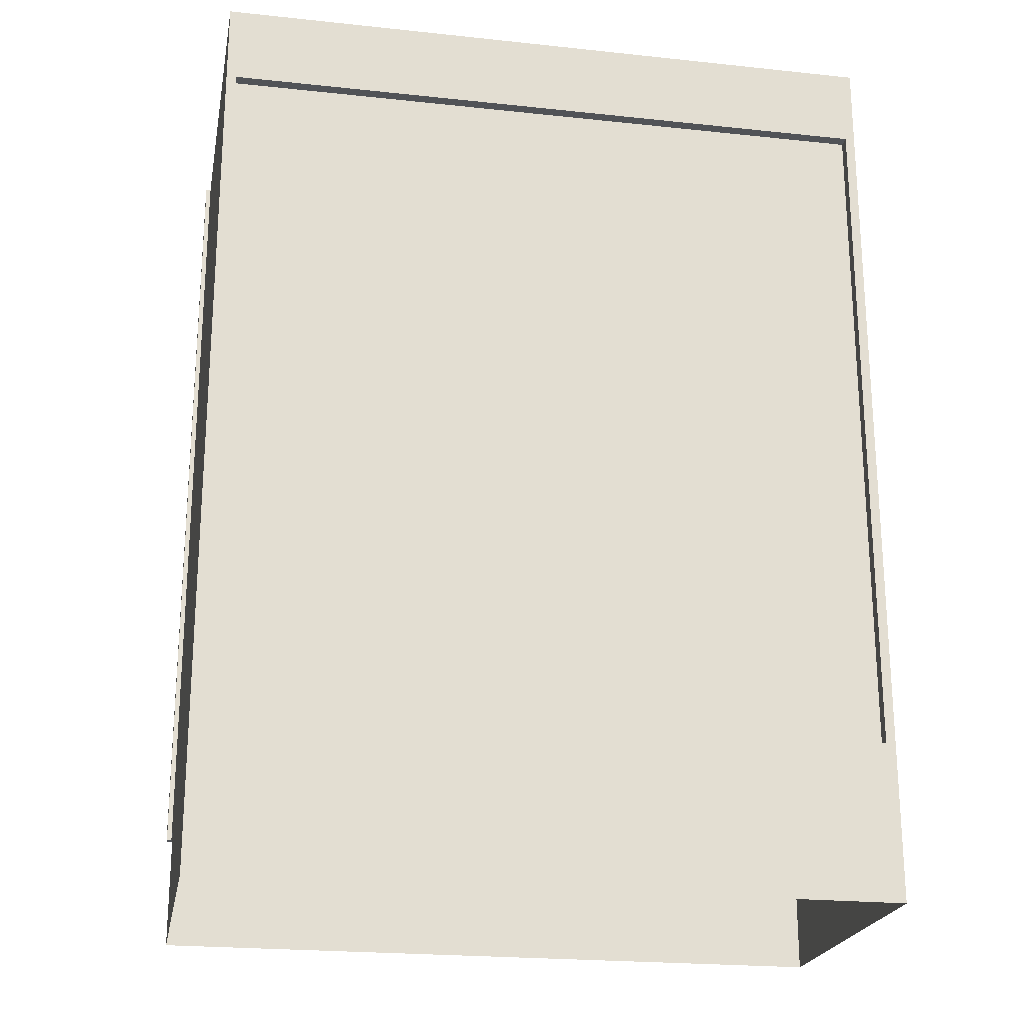
<metadata>
{"format":"obj","ext":"obj","renderer":"f3d","projection":"perspective","resolution":1024,"background":"white","views":[{"elev":-22.2,"azim":169.5,"up":"+Z"}]}
</metadata>
<code>
v 0.3411 -0.1805 -0.3307
v 0.3411 -0.1805 -0.3307
v 0.3411 -0.1805 -0.3307
v 0.01348 -0.1921 -0.3307
v 0.01348 -0.1921 -0.3307
v 0.01348 -0.1921 -0.3307
v 0.01348 -0.1805 -0.3307
v 0.01348 -0.1805 -0.3307
v 0.01348 -0.1805 -0.3307
v 0.3411 -0.1921 -0.3307
v 0.3411 -0.1921 -0.3307
v 0.3411 -0.1921 -0.3307
v 0.01348 -0.1805 0.4332
v 0.01348 -0.1805 0.4332
v 0.01348 -0.1805 0.4332
v 0.3411 -0.1921 0.4332
v 0.3411 -0.1921 0.4332
v 0.3411 -0.1921 0.4332
v 0.01348 -0.1921 0.4332
v 0.01348 -0.1921 0.4332
v 0.01348 -0.1921 0.4332
v 0.3411 -0.1805 0.4332
v 0.3411 -0.1805 0.4332
v 0.3411 -0.1805 0.4332
v 0.03743 -0.2102 0.06336
v 0.03743 -0.2102 0.06336
v 0.03743 -0.1921 0.08691
v 0.03743 -0.1921 0.08691
v 0.03743 -0.1921 0.08691
v 0.03743 -0.1921 0.06336
v 0.03743 -0.1921 0.06336
v 0.03743 -0.1921 0.06336
v 0.03743 -0.2102 0.08691
v 0.03743 -0.2102 0.08691
v 0.0453 -0.1921 0.06336
v 0.0453 -0.1921 0.06336
v 0.0453 -0.1921 0.06336
v 0.03875 -0.2091 0.06336
v 0.03875 -0.2091 0.08691
v 0.0453 -0.1921 0.08691
v 0.0453 -0.1921 0.08691
v 0.0453 -0.1921 0.08691
v 0.04398 -0.2091 0.06336
v 0.04136 -0.2085 0.06336
v 0.04136 -0.2085 0.08691
v 0.04398 -0.2091 0.08691
v 0.0453 -0.2102 0.08691
v 0.0453 -0.2102 0.08691
v 0.0453 -0.2102 0.06336
v 0.0453 -0.2102 0.06336
v 0.04589 -0.2107 0.3559
v 0.04589 -0.2107 0.3559
v 0.04589 -0.2151 0.3559
v 0.04589 -0.2151 0.3559
v 0.04589 -0.2151 0.3559
v 0.04659 -0.2129 0.3559
v 0.04659 -0.2129 0.3559
v 0.04398 -0.2091 0.3559
v 0.04398 -0.2091 0.3559
v 0.04398 -0.2091 0.3559
v 0.04659 -0.2129 0.06336
v 0.04659 -0.2129 0.06336
v 0.04589 -0.2107 0.06336
v 0.04589 -0.2107 0.06336
v 0.04398 -0.2091 0.06336
v 0.04398 -0.2091 0.06336
v 0.04398 -0.2091 0.06336
v 0.04398 -0.2167 0.3559
v 0.04398 -0.2167 0.3559
v 0.04589 -0.2151 0.06336
v 0.04589 -0.2151 0.06336
v 0.04589 -0.2151 0.06336
v 0.04136 -0.2085 0.3559
v 0.04136 -0.2085 0.3559
v 0.04398 -0.2167 0.06336
v 0.04398 -0.2167 0.06336
v 0.04136 -0.2085 0.06336
v 0.04136 -0.2085 0.06336
v 0.04136 -0.2172 0.3559
v 0.04136 -0.2172 0.3559
v 0.04136 -0.2172 0.06336
v 0.04136 -0.2172 0.06336
v 0.03875 -0.2091 0.3559
v 0.03875 -0.2091 0.3559
v 0.03875 -0.2091 0.06336
v 0.03875 -0.2091 0.06336
v 0.03875 -0.2167 0.3559
v 0.03875 -0.2167 0.3559
v 0.03875 -0.2167 0.3559
v 0.03875 -0.2167 0.06336
v 0.03875 -0.2167 0.06336
v 0.03875 -0.2167 0.06336
v 0.03683 -0.2107 0.3559
v 0.03683 -0.2107 0.3559
v 0.03683 -0.2107 0.3559
v 0.03683 -0.2107 0.06336
v 0.03683 -0.2107 0.06336
v 0.03683 -0.2107 0.06336
v 0.03683 -0.2151 0.3559
v 0.03683 -0.2151 0.3559
v 0.03613 -0.2129 0.06336
v 0.03613 -0.2129 0.06336
v 0.03613 -0.2129 0.3559
v 0.03613 -0.2129 0.3559
v 0.03683 -0.2151 0.06336
v 0.03683 -0.2151 0.06336
v 0.0453 -0.1921 0.3559
v 0.0453 -0.1921 0.3559
v 0.0453 -0.1921 0.3559
v 0.04398 -0.2091 0.3559
v 0.0453 -0.2102 0.3559
v 0.0453 -0.2102 0.3559
v 0.03743 -0.1921 0.3559
v 0.03743 -0.1921 0.3559
v 0.03743 -0.1921 0.3559
v 0.0453 -0.1921 0.3323
v 0.0453 -0.1921 0.3323
v 0.0453 -0.1921 0.3323
v 0.04136 -0.2085 0.3559
v 0.0453 -0.2102 0.3323
v 0.0453 -0.2102 0.3323
v 0.03743 -0.1921 0.3323
v 0.03743 -0.1921 0.3323
v 0.03743 -0.1921 0.3323
v 0.03875 -0.2091 0.3559
v 0.04398 -0.2091 0.3323
v 0.03743 -0.2102 0.3323
v 0.03743 -0.2102 0.3323
v 0.03743 -0.2102 0.3559
v 0.03743 -0.2102 0.3559
v 0.04136 -0.2085 0.3323
v 0.03875 -0.2091 0.3323
v 0.006508 -0.1805 -0.3307
v 0.006508 -0.1805 -0.3307
v 0.006508 -0.1805 -0.3307
v 0.006508 -0.1921 0.4332
v 0.006508 -0.1921 0.4332
v 0.006508 -0.1921 0.4332
v 0.006508 -0.1921 -0.3307
v 0.006508 -0.1921 -0.3307
v 0.006508 -0.1921 -0.3307
v 0.006508 -0.1805 0.4332
v 0.006508 -0.1805 0.4332
v 0.006508 -0.1805 0.4332
v -0.3211 -0.1921 -0.3307
v -0.3211 -0.1921 -0.3307
v -0.3211 -0.1921 -0.3307
v -0.3211 -0.1805 0.4332
v -0.3211 -0.1805 0.4332
v -0.3211 -0.1805 0.4332
v -0.3211 -0.1921 0.4332
v -0.3211 -0.1921 0.4332
v -0.3211 -0.1921 0.4332
v -0.3211 -0.1805 -0.3307
v -0.3211 -0.1805 -0.3307
v -0.3211 -0.1805 -0.3307
v -0.01744 -0.1921 0.3559
v -0.01744 -0.1921 0.3559
v -0.01744 -0.1921 0.3559
v -0.01876 -0.2091 0.3559
v -0.01744 -0.2102 0.3559
v -0.01744 -0.2102 0.3559
v -0.02531 -0.1921 0.3559
v -0.02531 -0.1921 0.3559
v -0.02531 -0.1921 0.3559
v -0.01744 -0.1921 0.3323
v -0.01744 -0.1921 0.3323
v -0.01744 -0.1921 0.3323
v -0.02138 -0.2085 0.3559
v -0.01744 -0.2102 0.3323
v -0.01744 -0.2102 0.3323
v -0.02531 -0.1921 0.3323
v -0.02531 -0.1921 0.3323
v -0.02531 -0.1921 0.3323
v -0.02399 -0.2091 0.3559
v -0.01876 -0.2091 0.3323
v -0.02531 -0.2102 0.3323
v -0.02531 -0.2102 0.3323
v -0.02531 -0.2102 0.3559
v -0.02531 -0.2102 0.3559
v -0.02138 -0.2085 0.3323
v -0.02399 -0.2091 0.3323
v -0.01685 -0.2107 0.3559
v -0.01685 -0.2107 0.3559
v -0.01685 -0.2107 0.3559
v -0.01685 -0.2151 0.3559
v -0.01685 -0.2151 0.3559
v -0.01615 -0.2129 0.3559
v -0.01615 -0.2129 0.3559
v -0.01876 -0.2091 0.3559
v -0.01876 -0.2091 0.3559
v -0.01615 -0.2129 0.06336
v -0.01615 -0.2129 0.06336
v -0.01685 -0.2107 0.06336
v -0.01685 -0.2107 0.06336
v -0.01685 -0.2107 0.06336
v -0.01876 -0.2091 0.06336
v -0.01876 -0.2091 0.06336
v -0.01876 -0.2167 0.3559
v -0.01876 -0.2167 0.3559
v -0.01876 -0.2167 0.3559
v -0.01685 -0.2151 0.06336
v -0.01685 -0.2151 0.06336
v -0.02138 -0.2085 0.3559
v -0.02138 -0.2085 0.3559
v -0.01876 -0.2167 0.06336
v -0.01876 -0.2167 0.06336
v -0.01876 -0.2167 0.06336
v -0.02138 -0.2085 0.06336
v -0.02138 -0.2085 0.06336
v -0.02138 -0.2172 0.3559
v -0.02138 -0.2172 0.3559
v -0.02138 -0.2172 0.06336
v -0.02138 -0.2172 0.06336
v -0.02399 -0.2091 0.3559
v -0.02399 -0.2091 0.3559
v -0.02399 -0.2091 0.3559
v -0.02399 -0.2091 0.06336
v -0.02399 -0.2091 0.06336
v -0.02399 -0.2091 0.06336
v -0.02399 -0.2167 0.3559
v -0.02399 -0.2167 0.3559
v -0.02399 -0.2167 0.06336
v -0.02399 -0.2167 0.06336
v -0.0259 -0.2107 0.3559
v -0.0259 -0.2107 0.3559
v -0.0259 -0.2107 0.06336
v -0.0259 -0.2107 0.06336
v -0.0259 -0.2151 0.3559
v -0.0259 -0.2151 0.3559
v -0.0259 -0.2151 0.3559
v -0.0266 -0.2129 0.06336
v -0.0266 -0.2129 0.06336
v -0.0266 -0.2129 0.3559
v -0.0266 -0.2129 0.3559
v -0.0259 -0.2151 0.06336
v -0.0259 -0.2151 0.06336
v -0.0259 -0.2151 0.06336
v -0.02531 -0.2102 0.06336
v -0.02531 -0.2102 0.06336
v -0.02531 -0.1921 0.08691
v -0.02531 -0.1921 0.08691
v -0.02531 -0.1921 0.08691
v -0.02531 -0.1921 0.06336
v -0.02531 -0.1921 0.06336
v -0.02531 -0.1921 0.06336
v -0.02531 -0.2102 0.08691
v -0.02531 -0.2102 0.08691
v -0.01744 -0.1921 0.06336
v -0.01744 -0.1921 0.06336
v -0.01744 -0.1921 0.06336
v -0.02399 -0.2091 0.06336
v -0.02399 -0.2091 0.08691
v -0.01744 -0.1921 0.08691
v -0.01744 -0.1921 0.08691
v -0.01744 -0.1921 0.08691
v -0.01876 -0.2091 0.06336
v -0.02138 -0.2085 0.06336
v -0.02138 -0.2085 0.08691
v -0.01876 -0.2091 0.08691
v -0.01744 -0.2102 0.08691
v -0.01744 -0.2102 0.08691
v -0.01744 -0.2102 0.06336
v -0.01744 -0.2102 0.06336
v -0.1434 0.1797 -0.3001
v -0.3107 0.1797 -0.3001
v -0.1434 0.1797 -0.2293
v -0.3107 0.1797 -0.2293
v -0.3107 0.1797 -0.3001
v 0.3307 0.1914 -0.3001
v 0.3307 0.1914 -0.3001
v -0.3107 0.1914 -0.3001
v -0.3107 0.1914 -0.3001
v 0.3307 0.1797 -0.3001
v 0.3307 0.1914 -0.4516
v -0.3107 0.1914 -0.4516
v 0.3446 -0.1688 -0.3355
v 0.3446 -0.1688 -0.3355
v 0.3446 -0.1688 -0.3355
v 0.3167 -0.1805 -0.3355
v 0.3167 -0.1805 -0.3355
v 0.3167 -0.1805 -0.3355
v 0.3167 -0.1688 -0.3355
v 0.3167 -0.1688 -0.3355
v 0.3167 -0.1688 -0.3355
v 0.3446 -0.1805 -0.3355
v 0.3446 -0.1805 -0.3355
v 0.3446 -0.1805 -0.3355
v 0.3167 -0.1688 0.4381
v 0.3167 -0.1688 0.4381
v 0.3167 -0.1688 0.4381
v 0.3446 -0.1805 0.4381
v 0.3446 -0.1805 0.4381
v 0.3446 -0.1805 0.4381
v 0.3167 -0.1805 0.4381
v 0.3167 -0.1805 0.4381
v 0.3167 -0.1805 0.4381
v 0.3446 -0.1688 0.4381
v 0.3446 -0.1688 0.4381
v 0.3446 -0.1688 0.4381
v 0.3307 -0.1688 0.4187
v 0.3307 0.1797 0.4187
v 0.2749 -0.1688 0.4187
v 0.2749 -0.1688 0.4187
v 0.2749 0.1797 0.4187
v 0.2749 0.1797 0.4187
v 0.2749 0.1797 0.4058
v 0.2749 0.1797 0.4058
v 0.2749 -0.1688 0.4058
v 0.2749 -0.1688 0.4058
v 0.3307 0.1797 0.4058
v 0.3307 -0.1688 0.4058
v -0.2549 -0.1688 0.4187
v -0.2549 -0.1688 0.4187
v -0.3107 0.1797 0.4187
v -0.3107 -0.1688 0.4187
v -0.2549 0.1797 0.4187
v -0.2549 0.1797 0.4187
v -0.2549 0.1797 0.4058
v -0.2549 0.1797 0.4058
v -0.2549 -0.1688 0.4058
v -0.2549 -0.1688 0.4058
v -0.3107 0.1797 0.4058
v -0.3107 -0.1688 0.4058
v 0.34 -0.1688 0.4381
v 0.34 -0.1688 0.4381
v 0.34 -0.132 0.4381
v 0.34 -0.132 0.4381
v 0.3307 -0.1688 0.4381
v 0.3307 -0.1688 0.4381
v 0.34 -0.1688 -0.3355
v 0.34 -0.1688 -0.3355
v 0.3307 -0.132 0.4381
v 0.3307 -0.132 0.4381
v 0.34 -0.132 -0.3355
v 0.34 -0.132 -0.3355
v 0.3307 -0.132 -0.3355
v 0.3307 -0.132 -0.3355
v 0.3307 -0.1688 -0.3355
v 0.3307 -0.1688 -0.3355
v 0.3307 -0.132 -0.3162
v -0.3107 -0.132 -0.4516
v 0.3307 -0.132 -0.4516
v -0.3107 -0.132 -0.3162
v -0.32 0.1914 -0.3355
v -0.32 0.1914 -0.3355
v -0.3107 0.1914 -0.4516
v -0.32 0.1914 -0.4516
v -0.32 0.1914 -0.4516
v -0.3107 0.1914 -0.3355
v -0.32 -0.132 -0.4516
v -0.32 -0.132 -0.4516
v -0.32 -0.132 -0.3355
v -0.32 -0.132 -0.3355
v -0.3107 -0.132 -0.3355
v -0.3107 -0.132 -0.4516
v 0.34 0.1914 -0.3355
v 0.34 0.1914 -0.3355
v 0.3307 0.1914 -0.3355
v 0.3307 0.1914 -0.3355
v 0.34 0.1914 0.4381
v 0.34 0.1914 0.4381
v 0.34 0.1914 0.4381
v 0.3307 0.1914 0.4381
v 0.3307 0.1914 0.4381
v 0.3307 0.1914 0.4381
v 0.34 -0.132 -0.3355
v 0.3307 -0.132 0.4381
v 0.3307 -0.132 0.4381
v 0.34 -0.132 0.4381
v 0.34 -0.132 0.4381
v 0.3307 -0.132 -0.3355
v 0.3307 -0.1688 0.1931
v 0.3307 -0.1688 0.1931
v -0.3107 0.1739 0.1931
v -0.3107 -0.1688 0.1931
v -0.3107 -0.1688 0.1931
v 0.3307 0.1739 0.1931
v -0.3107 -0.1688 0.1738
v -0.3107 -0.1688 0.1738
v 0.3307 -0.1688 0.1738
v 0.3307 -0.1688 0.1738
v 0.3307 0.1739 0.1738
v -0.3107 0.1739 0.1738
v -0.2967 -0.1688 -0.3355
v -0.2967 -0.1688 -0.3355
v -0.2967 -0.1688 -0.3355
v -0.3246 -0.1805 -0.3355
v -0.3246 -0.1805 -0.3355
v -0.3246 -0.1805 -0.3355
v -0.3246 -0.1688 -0.3355
v -0.3246 -0.1688 -0.3355
v -0.3246 -0.1688 -0.3355
v -0.2967 -0.1805 -0.3355
v -0.2967 -0.1805 -0.3355
v -0.2967 -0.1805 -0.3355
v -0.3246 -0.1688 0.4381
v -0.3246 -0.1688 0.4381
v -0.3246 -0.1688 0.4381
v -0.2967 -0.1805 0.4381
v -0.2967 -0.1805 0.4381
v -0.2967 -0.1805 0.4381
v -0.3246 -0.1805 0.4381
v -0.3246 -0.1805 0.4381
v -0.3246 -0.1805 0.4381
v -0.2967 -0.1688 0.4381
v -0.2967 -0.1688 0.4381
v -0.2967 -0.1688 0.4381
v -0.3107 0.1914 0.4381
v -0.3107 0.1914 0.4381
v 0.3307 0.1914 0.3607
v 0.3307 0.1914 0.3607
v -0.3107 0.1914 0.3607
v -0.3107 0.1914 0.3607
v 0.3307 0.1914 0.4381
v 0.3307 0.1914 0.4381
v -0.3107 0.1797 0.3607
v 0.3307 0.1797 0.4381
v 0.3307 0.1797 0.4381
v 0.3307 0.1797 0.3607
v -0.3107 0.1797 0.4381
v -0.3107 0.1797 0.4381
v -0.3107 0.1797 0.4058
v 0.3307 0.1797 0.4058
v 0.3167 -0.1805 0.4381
v 0.3167 -0.1805 0.4381
v -0.2967 -0.1805 0.3994
v -0.2967 -0.1805 0.3994
v 0.3167 -0.1805 0.3994
v 0.3167 -0.1805 0.3994
v -0.2967 -0.1805 0.4381
v -0.2967 -0.1805 0.4381
v 0.3167 -0.1688 0.3994
v 0.3167 -0.1688 0.3994
v -0.2967 -0.1688 0.4381
v -0.2967 -0.1688 0.4381
v -0.2967 -0.1688 0.3994
v -0.2967 -0.1688 0.3994
v 0.3167 -0.1688 0.4381
v 0.3167 -0.1688 0.4381
v 0.3307 -0.1688 -0.3033
v -0.3107 0.1739 -0.3033
v -0.3107 -0.1688 -0.3033
v 0.3307 0.1739 -0.3033
v -0.3107 -0.1688 0.4381
v -0.3107 -0.1688 0.4381
v -0.32 -0.132 0.4381
v -0.32 -0.132 0.4381
v -0.32 -0.1688 0.4381
v -0.32 -0.1688 0.4381
v -0.3107 -0.132 0.4381
v -0.3107 -0.132 0.4381
v -0.32 -0.1688 -0.3355
v -0.32 -0.1688 -0.3355
v -0.3107 -0.132 -0.3355
v -0.3107 -0.132 -0.3355
v -0.32 -0.132 -0.3355
v -0.32 -0.132 -0.3355
v -0.3107 -0.1688 -0.3355
v -0.3107 -0.1688 -0.3355
v -0.3107 0.1797 0.4058
v -0.3107 0.1797 0.4058
v 0.3307 0.1797 -0.3162
v -0.3107 0.1797 -0.3162
v 0.3307 0.1797 0.4058
v 0.3307 0.1797 0.4058
v 0.3307 0.1739 0.4058
v 0.3307 0.1739 0.4058
v -0.3107 0.1739 0.4058
v -0.3107 0.1739 0.4058
v -0.3107 0.1739 -0.3162
v 0.3307 0.1739 -0.3162
v 0.3167 -0.1805 -0.2968
v 0.3167 -0.1805 -0.2968
v -0.2967 -0.1805 -0.3355
v -0.2967 -0.1805 -0.3355
v 0.3167 -0.1805 -0.3355
v 0.3167 -0.1805 -0.3355
v -0.2967 -0.1805 -0.2968
v -0.2967 -0.1805 -0.2968
v 0.3167 -0.1688 -0.3355
v 0.3167 -0.1688 -0.3355
v -0.2967 -0.1688 -0.2968
v -0.2967 -0.1688 -0.2968
v -0.2967 -0.1688 -0.3355
v -0.2967 -0.1688 -0.3355
v 0.3167 -0.1688 -0.2968
v 0.3167 -0.1688 -0.2968
v 0.03788 -0.1688 -0.2968
v 0.03788 -0.1688 -0.2968
v 0.03788 -0.1805 0.3994
v 0.03788 -0.1805 0.3994
v 0.03788 -0.1805 -0.2968
v 0.03788 -0.1805 -0.2968
v 0.03788 -0.1688 0.3994
v 0.03788 -0.1688 0.3994
v -0.01789 -0.1805 -0.2968
v -0.01789 -0.1805 -0.2968
v -0.01789 -0.1688 0.3994
v -0.01789 -0.1688 0.3994
v -0.01789 -0.1805 0.3994
v -0.01789 -0.1805 0.3994
v -0.01789 -0.1688 -0.2968
v -0.01789 -0.1688 -0.2968
v 0.34 0.1914 -0.4516
v 0.34 0.1914 -0.4516
v 0.3307 0.1914 -0.4516
v 0.34 0.1914 -0.3355
v 0.34 0.1914 -0.3355
v 0.3307 0.1914 -0.3355
v 0.34 -0.132 -0.4516
v 0.34 -0.132 -0.4516
v 0.34 -0.132 -0.3355
v 0.34 -0.132 -0.3355
v 0.3307 -0.132 -0.3355
v 0.3307 -0.132 -0.4516
v -0.32 0.1914 0.4381
v -0.32 0.1914 0.4381
v -0.32 0.1914 0.4381
v -0.3107 0.1914 -0.3355
v -0.3107 0.1914 -0.3355
v -0.32 0.1914 -0.3355
v -0.32 0.1914 -0.3355
v -0.3107 0.1914 0.4381
v -0.3107 0.1914 0.4381
v -0.3107 0.1914 0.4381
v -0.32 -0.132 -0.3355
v -0.3107 -0.132 0.4381
v -0.3107 -0.132 0.4381
v -0.32 -0.132 0.4381
v -0.32 -0.132 0.4381
v -0.3107 -0.132 -0.3355
v 0.3307 -0.1688 -0.06476
v 0.3307 -0.1688 -0.06476
v -0.3107 0.1739 -0.06476
v -0.3107 -0.1688 -0.06476
v -0.3107 -0.1688 -0.06476
v 0.3307 0.1739 -0.06476
v -0.3107 -0.1688 -0.0841
v -0.3107 -0.1688 -0.0841
v 0.3307 -0.1688 -0.0841
v 0.3307 -0.1688 -0.0841
v 0.3307 0.1739 -0.0841
v -0.3107 0.1739 -0.0841
f 1 4 8
f 4 1 10
f 6 14 9
f 13 3 7
f 2 16 11
f 17 5 12
f 14 6 19
f 3 13 22
f 16 2 23
f 5 17 20
f 18 15 21
f 15 18 24
f 25 27 30
f 27 25 33
f 28 37 31
f 32 38 26
f 39 29 34
f 37 28 40
f 35 43 32
f 32 44 38
f 45 29 39
f 46 42 29
f 47 36 41
f 43 35 50
f 32 43 44
f 46 29 45
f 42 46 48
f 36 47 49
f 51 55 56
f 55 51 60
f 55 60 69
f 69 60 74
f 70 64 62
f 64 76 65
f 69 74 80
f 64 70 76
f 65 76 78
f 80 74 84
f 78 76 81
f 80 84 89
f 78 81 85
f 89 84 93
f 85 81 90
f 89 93 99
f 85 90 96
f 99 93 104
f 96 90 106
f 96 106 102
f 57 53 61
f 52 57 63
f 59 52 67
f 72 61 53
f 61 63 57
f 63 67 52
f 58 66 73
f 68 75 54
f 71 54 75
f 77 73 66
f 75 68 82
f 73 77 83
f 79 82 68
f 86 83 77
f 82 79 91
f 83 86 95
f 88 91 79
f 97 95 86
f 87 100 92
f 98 101 94
f 105 92 100
f 103 94 101
f 100 103 105
f 101 105 103
f 109 110 111
f 110 109 113
f 112 117 107
f 116 114 108
f 110 113 119
f 117 112 120
f 114 116 123
f 119 113 125
f 126 118 121
f 118 126 122
f 128 115 124
f 125 113 130
f 122 126 131
f 115 128 129
f 122 132 127
f 122 131 132
f 133 136 140
f 136 133 142
f 138 146 141
f 145 135 139
f 134 148 143
f 149 137 144
f 146 138 151
f 135 145 154
f 148 134 155
f 137 149 152
f 150 147 153
f 147 150 156
f 157 160 161
f 160 157 163
f 162 166 158
f 168 164 159
f 160 163 169
f 166 162 171
f 164 168 172
f 169 163 175
f 176 167 170
f 167 176 174
f 177 165 173
f 175 163 180
f 174 176 181
f 165 177 179
f 174 182 178
f 174 181 182
f 183 186 188
f 186 183 190
f 186 190 201
f 201 190 204
f 202 194 193
f 194 207 197
f 201 204 211
f 194 202 207
f 197 207 210
f 211 204 217
f 210 207 213
f 211 217 222
f 210 213 220
f 222 217 225
f 220 213 223
f 222 225 229
f 220 223 227
f 229 225 234
f 227 223 237
f 227 237 233
f 189 187 192
f 185 189 196
f 191 184 198
f 203 192 187
f 192 196 189
f 195 198 184
f 191 198 205
f 200 208 187
f 203 187 208
f 209 205 198
f 206 199 214
f 205 209 216
f 212 214 199
f 218 216 209
f 214 212 224
f 215 219 226
f 221 224 212
f 228 226 219
f 221 230 224
f 228 232 226
f 236 224 230
f 235 226 232
f 231 235 238
f 232 238 235
f 240 241 244
f 241 240 248
f 242 249 245
f 246 252 239
f 253 243 247
f 249 242 256
f 250 257 246
f 246 258 252
f 259 243 253
f 260 255 243
f 262 251 254
f 257 250 264
f 246 257 258
f 260 243 259
f 255 260 261
f 251 262 263
f 265 266 267
f 268 267 266
f 269 270 272
f 270 269 274
f 275 273 271
f 273 275 276
f 278 280 283
f 280 278 287
f 289 277 285
f 277 289 298
f 294 291 296
f 291 294 300
f 284 281 290
f 288 279 293
f 286 292 282
f 297 290 281
f 299 293 279
f 295 282 292
f 301 302 303
f 305 303 302
f 306 308 304
f 309 304 308
f 307 311 310
f 312 310 311
f 313 315 316
f 315 313 318
f 314 320 317
f 320 314 322
f 321 323 319
f 323 321 324
f 326 328 330
f 334 330 328
f 333 337 329
f 335 332 338
f 340 329 337
f 339 338 332
f 327 325 331
f 331 336 327
f 341 342 343
f 342 341 344
f 345 347 348
f 347 345 350
f 349 351 346
f 353 346 351
f 354 352 355
f 356 355 352
f 357 360 362
f 364 362 360
f 365 368 361
f 366 359 369
f 370 361 368
f 372 369 359
f 367 358 363
f 363 371 367
f 373 375 376
f 375 373 378
f 379 374 377
f 374 379 382
f 380 383 381
f 383 380 384
f 387 388 393
f 388 387 396
f 397 385 392
f 385 397 407
f 402 398 404
f 398 402 408
f 391 390 399
f 394 386 401
f 395 400 389
f 403 399 390
f 406 401 386
f 405 389 400
f 409 411 413
f 411 409 416
f 412 417 414
f 410 419 415
f 417 412 420
f 419 410 422
f 423 418 421
f 418 423 424
f 426 428 429
f 428 426 431
f 427 434 430
f 425 436 432
f 434 427 438
f 436 425 439
f 437 435 433
f 440 433 435
f 441 442 443
f 442 441 444
f 445 448 450
f 448 445 451
f 446 455 452
f 455 446 460
f 456 453 457
f 453 456 459
f 449 447 454
f 458 454 447
f 462 463 464
f 463 462 466
f 461 468 465
f 468 461 470
f 471 467 469
f 467 471 472
f 473 476 478
f 476 473 479
f 475 482 477
f 474 484 480
f 482 475 486
f 484 474 487
f 485 483 481
f 488 481 483
f 489 491 493
f 491 489 495
f 492 498 494
f 498 492 502
f 499 497 501
f 497 499 504
f 496 490 500
f 503 500 490
f 505 507 509
f 510 509 507
f 512 506 508
f 508 513 512
f 511 514 515
f 515 516 511
f 517 520 522
f 520 517 524
f 519 528 525
f 529 521 526
f 528 519 530
f 521 529 532
f 523 527 518
f 531 518 527
f 533 535 536
f 535 533 538
f 539 534 537
f 534 539 542
f 540 543 541
f 543 540 544

</code>
